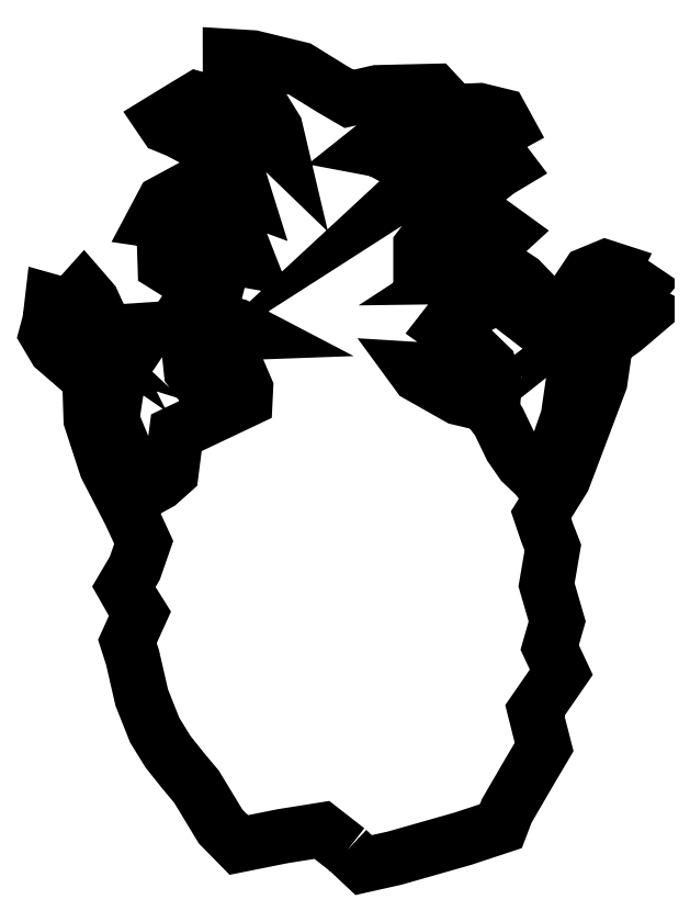
<metadata>
{"format":"dxf","ext":"dxf","renderer":"ezdxf+matplotlib","layout":"modelspace","background":"white","min_lineweight":24,"dpi":150}
</metadata>
<code>
0
SECTION
2
ENTITIES
0
LWPOLYLINE
8
Layer_1
90
216
70
1
10
23.88
20
22.68
30
0
10
23.56
20
22.93
30
0
10
23.06
20
22.85
30
0
10
22.52
20
22.74
30
0
10
22.3
20
22.97
30
0
10
21.99
20
23.47
30
0
10
21.83
20
23.66
30
0
10
21.64
20
23.91
30
0
10
21.47
20
24.17
30
0
10
21.31
20
24.58
30
0
10
21.2
20
25.08
30
0
10
21.13
20
25.28
30
0
10
21.21
20
25.45
30
0
10
21.29
20
25.62
30
0
10
21.19
20
25.78
30
0
10
21.09
20
25.96
30
0
10
21.23
20
26.19
30
0
10
21.34
20
26.51
30
0
10
21.17
20
26.87
30
0
10
20.87
20
27.45
30
0
10
20.68
20
28.04
30
0
10
20.67
20
28.41
30
0
10
20.69
20
28.52
30
0
10
20.52
20
28.67
30
0
10
20.23
20
28.93
30
0
10
20.12
20
29.11
30
0
10
20.15
20
29.21
30
0
10
20.31
20
29.12
30
0
10
20.49
20
29.06
30
0
10
20.33
20
29.21
30
0
10
20.18
20
29.42
30
0
10
20.19
20
29.51
30
0
10
20.35
20
29.47
30
0
10
20.59
20
29.27
30
0
10
20.71
20
29.18
30
0
10
20.61
20
29.38
30
0
10
20.55
20
29.59
30
0
10
20.59
20
29.64
30
0
10
20.7
20
29.52
30
0
10
20.82
20
29.25
30
0
10
20.9
20
29.05
30
0
10
21.1
20
29.14
30
0
10
21.38
20
29.16
30
0
10
21.23
20
28.93
30
0
10
21.04
20
28.65
30
0
10
20.99
20
28.37
30
0
10
20.94
20
28.04
30
0
10
21.29
20
27.2
30
0
10
21.34
20
27.15
30
0
10
21.53
20
27.25
30
0
10
21.68
20
27.39
30
0
10
21.71
20
27.63
30
0
10
21.74
20
27.88
30
0
10
22.17
20
28.08
30
0
10
22.6
20
28.29
30
0
10
22.61
20
28.43
30
0
10
22.53
20
28.62
30
0
10
22.41
20
28.67
30
0
10
22.28
20
28.54
30
0
10
22.1
20
28.42
30
0
10
21.93
20
28.65
30
0
10
21.91
20
28.81
30
0
10
22.04
20
28.93
30
0
10
22.45
20
29.12
30
0
10
22.65
20
29.13
30
0
10
22.5
20
29.21
30
0
10
22.08
20
29.29
30
0
10
21.8
20
29.32
30
0
10
21.96
20
29.56
30
0
10
22.23
20
29.64
30
0
10
22.26
20
29.75
30
0
10
21.72
20
29.89
30
0
10
21.6
20
29.97
30
0
10
21.6
20
30.06
30
0
10
21.75
20
30.12
30
0
10
22.24
20
30.1
30
0
10
22.64
20
30.02
30
0
10
22.59
20
30.15
30
0
10
22.03
20
30.52
30
0
10
21.88
20
30.56
30
0
10
21.71
20
30.49
30
0
10
21.46
20
30.52
30
0
10
21.58
20
30.75
30
0
10
21.92
20
30.93
30
0
10
22.14
20
31
30
0
10
22.35
20
30.92
30
0
10
22.6
20
30.83
30
0
10
22.53
20
31.03
30
0
10
22.14
20
31.44
30
0
10
21.77
20
31.64
30
0
10
21.61
20
31.7
30
0
10
21.57
20
31.77
30
0
10
21.79
20
31.91
30
0
10
22
20
32.04
30
0
10
22.2
20
31.98
30
0
10
22.92
20
31.55
30
0
10
23.03
20
31.43
30
0
10
22.98
20
31.67
30
0
10
22.6
20
32.29
30
0
10
22.41
20
32.49
30
0
10
22.41
20
32.57
30
0
10
22.7
20
32.55
30
0
10
23.28
20
32.41
30
0
10
23.69
20
32.16
30
0
10
23.9
20
32.04
30
0
10
24.25
20
32.12
30
0
10
24.96
20
32.13
30
0
10
25.01
20
32.08
30
0
10
24.93
20
31.95
30
0
10
24.59
20
31.68
30
0
10
24.25
20
31.48
30
0
10
24.18
20
31.42
30
0
10
24.27
20
31.4
30
0
10
24.36
20
31.35
30
0
10
24.85
20
31.6
30
0
10
25.33
20
31.89
30
0
10
25.52
20
31.89
30
0
10
25.79
20
31.83
30
0
10
25.86
20
31.69
30
0
10
25.58
20
31.54
30
0
10
24.88
20
31.1
30
0
10
24.75
20
30.99
30
0
10
24.91
20
31.09
30
0
10
25.14
20
31.24
30
0
10
25.7
20
31.39
30
0
10
25.8
20
31.3
30
0
10
25.87
20
31.21
30
0
10
25.76
20
31.14
30
0
10
25.15
20
30.67
30
0
10
24.99
20
30.52
30
0
10
24.95
20
30.43
30
0
10
24.89
20
30.33
30
0
10
24.79
20
30.2
30
0
10
24.79
20
30.11
30
0
10
24.88
20
30.17
30
0
10
25.11
20
30.32
30
0
10
25.39
20
30.5
30
0
10
25.54
20
30.59
30
0
10
25.68
20
30.49
30
0
10
25.85
20
30.37
30
0
10
25.42
20
29.98
30
0
10
25.19
20
29.82
30
0
10
25.56
20
29.83
30
0
10
25.93
20
29.85
30
0
10
26.04
20
29.78
30
0
10
26.12
20
29.69
30
0
10
25.69
20
29.54
30
0
10
25.18
20
29.31
30
0
10
25.09
20
29.19
30
0
10
25.33
20
29.02
30
0
10
25.64
20
28.72
30
0
10
25.71
20
28.48
30
0
10
25.7
20
28.39
30
0
10
25.5
20
28.51
30
0
10
25.3
20
28.63
30
0
10
25
20
28.65
30
0
10
24.71
20
28.67
30
0
10
24.76
20
28.6
30
0
10
25.26
20
28.32
30
0
10
25.6
20
28.23
30
0
10
25.76
20
28.02
30
0
10
25.91
20
27.7
30
0
10
26.05
20
27.5
30
0
10
26.23
20
27.34
30
0
10
26.28
20
27.27
30
0
10
26.43
20
27.52
30
0
10
26.63
20
28.07
30
0
10
26.7
20
28.59
30
0
10
26.72
20
28.82
30
0
10
26.62
20
28.9
30
0
10
26.48
20
29.09
30
0
10
26.23
20
29.23
30
0
10
26.08
20
29.34
30
0
10
26.16
20
29.45
30
0
10
26.37
20
29.44
30
0
10
26.68
20
29.45
30
0
10
26.73
20
29.62
30
0
10
26.88
20
29.85
30
0
10
27.09
20
29.94
30
0
10
27.19
20
29.91
30
0
10
27.08
20
29.68
30
0
10
26.97
20
29.49
30
0
10
27.06
20
29.56
30
0
10
27.21
20
29.7
30
0
10
27.39
20
29.77
30
0
10
27.51
20
29.68
30
0
10
27.33
20
29.47
30
0
10
27.13
20
29.31
30
0
10
27.49
20
29.44
30
0
10
27.58
20
29.39
30
0
10
27.32
20
29.17
30
0
10
27.1
20
29.01
30
0
10
27.03
20
28.52
30
0
10
26.57
20
27.31
30
0
10
26.29
20
26.86
30
0
10
26.36
20
26.64
30
0
10
26.44
20
26.45
30
0
10
26.4
20
26.22
30
0
10
26.36
20
25.98
30
0
10
26.42
20
25.76
30
0
10
26.49
20
25.53
30
0
10
26.44
20
25.37
30
0
10
26.4
20
25.2
30
0
10
26.47
20
25.05
30
0
10
26.54
20
24.9
30
0
10
26.38
20
24.66
30
0
10
26.21
20
24.42
30
0
10
26.26
20
24.21
30
0
10
26.33
20
23.96
30
0
10
26.14
20
23.64
30
0
10
25.86
20
23.17
30
0
10
25.79
20
22.98
30
0
10
25.32
20
22.82
30
0
10
24.47
20
22.58
30
0
10
24.08
20
22.49
30
0
10
23.88
20
22.68
30
0
0
ENDSEC
0
EOF

</code>
